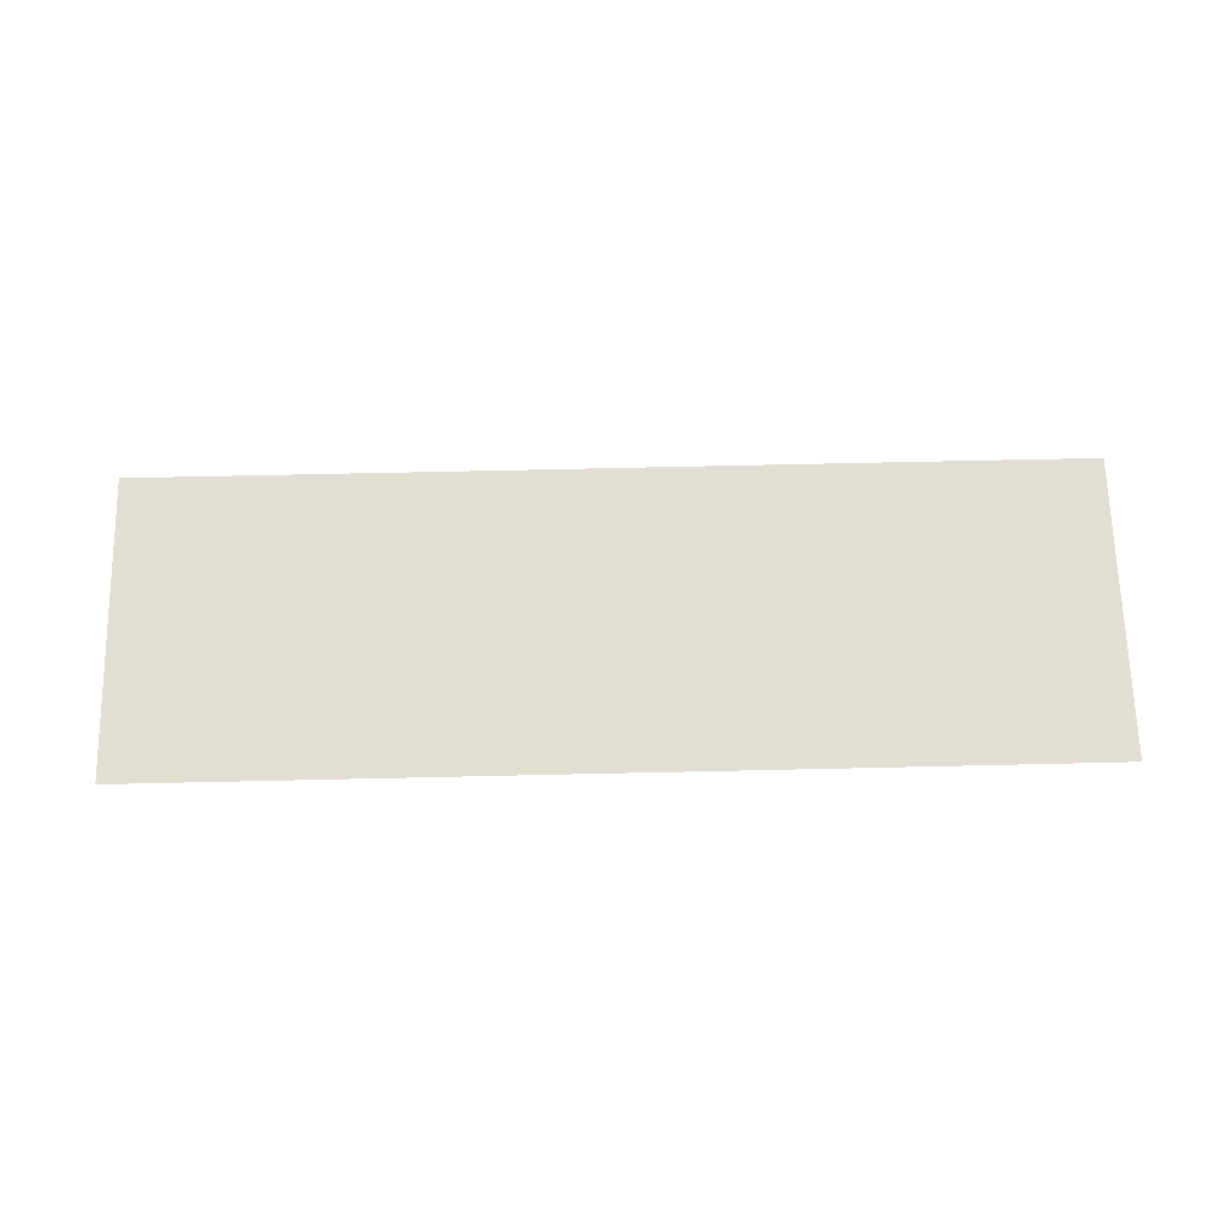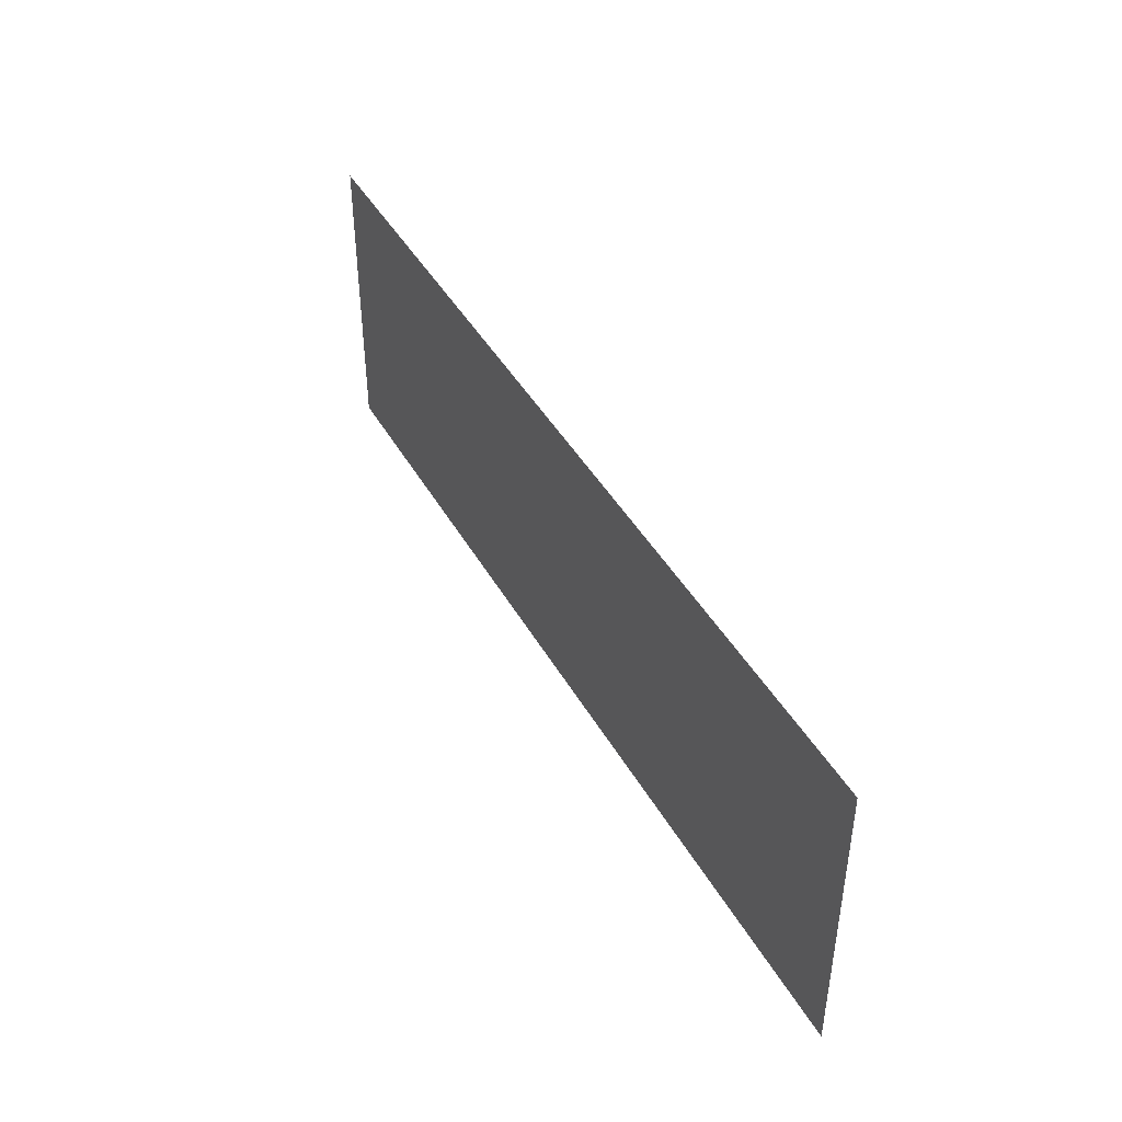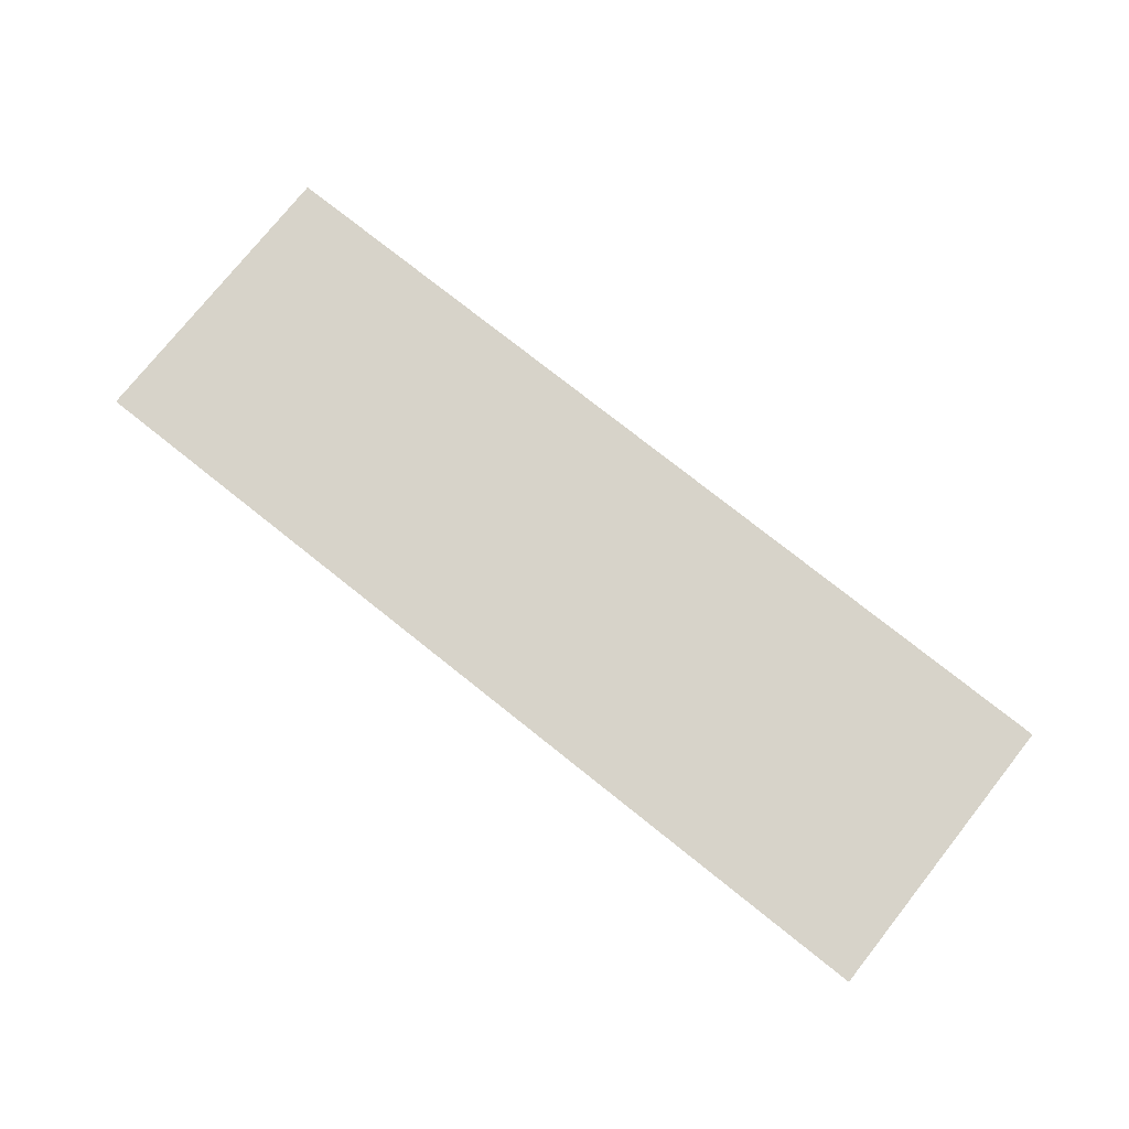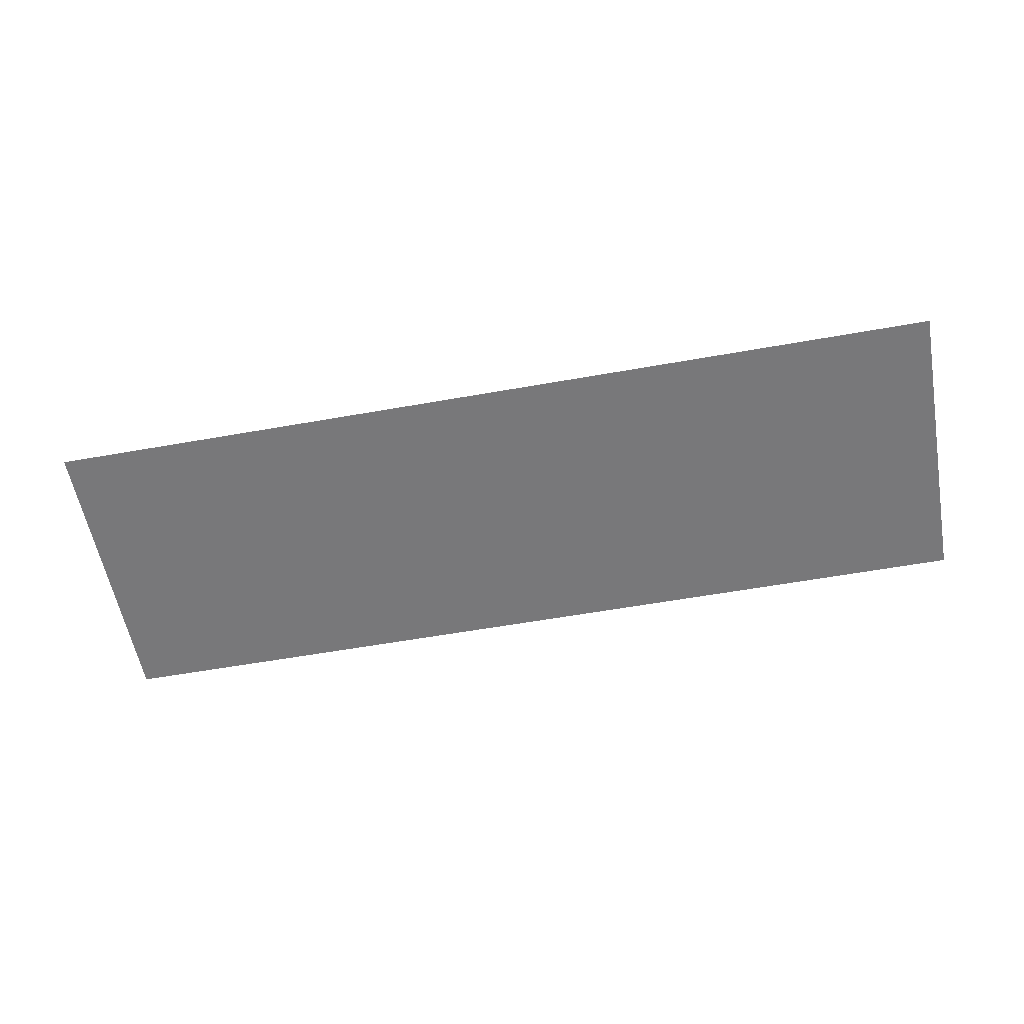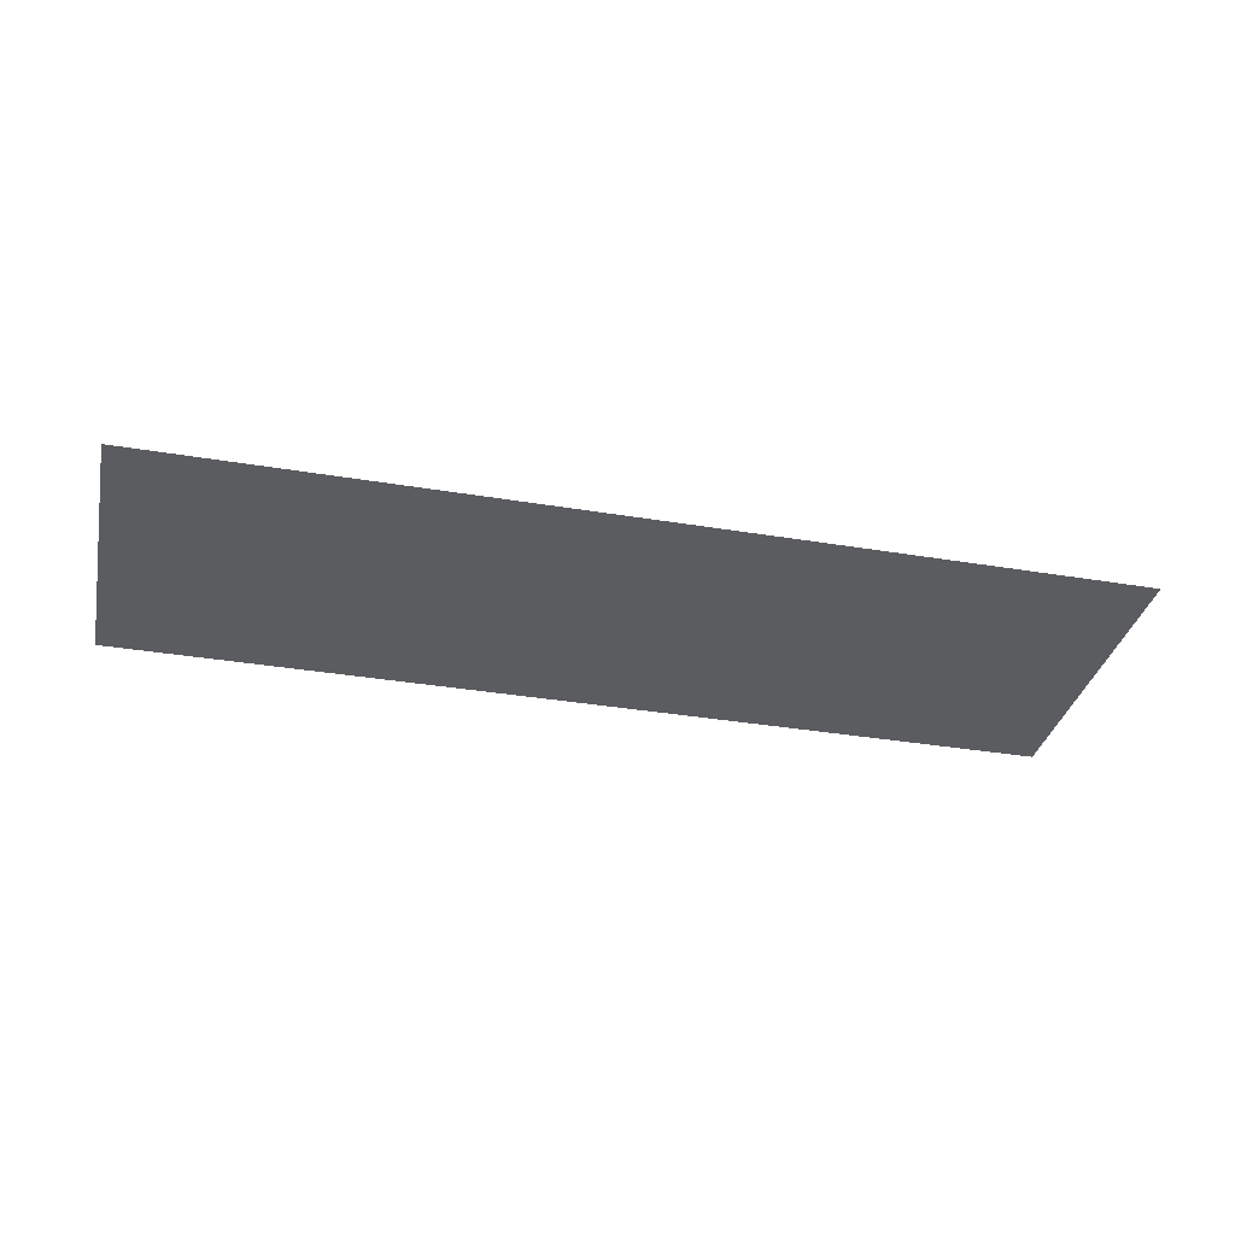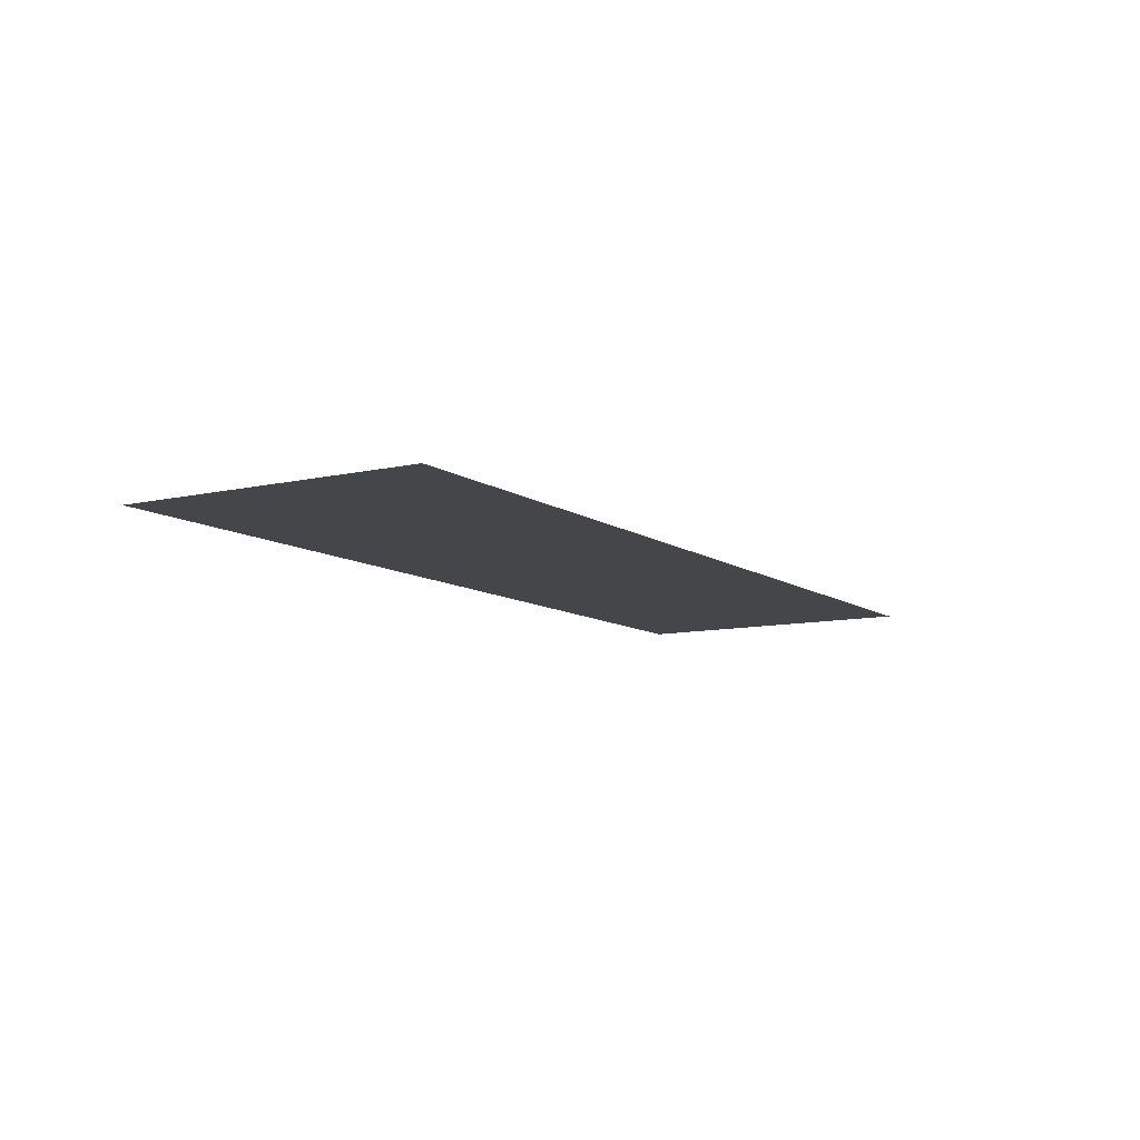
<metadata>
{"format":"obj","ext":"obj","renderer":"f3d","projection":"perspective","resolution":1024,"background":"white","views":[{"elev":67.6,"azim":-1.3,"up":"+Y"},{"elev":43.1,"azim":62.5,"up":"+Z"},{"elev":76.4,"azim":38.5,"up":"+Y"},{"elev":-57.5,"azim":10.5,"up":"+Y"},{"elev":-34.5,"azim":-12.7,"up":"+Y"},{"elev":-9.6,"azim":121.0,"up":"+Y"}]}
</metadata>
<code>
g Plane
v -5.502 0 1.787
v 5.502 0 1.787
v -5.502 0 -1.787
v 5.502 0 -1.787
f 1 2 4 3

</code>
